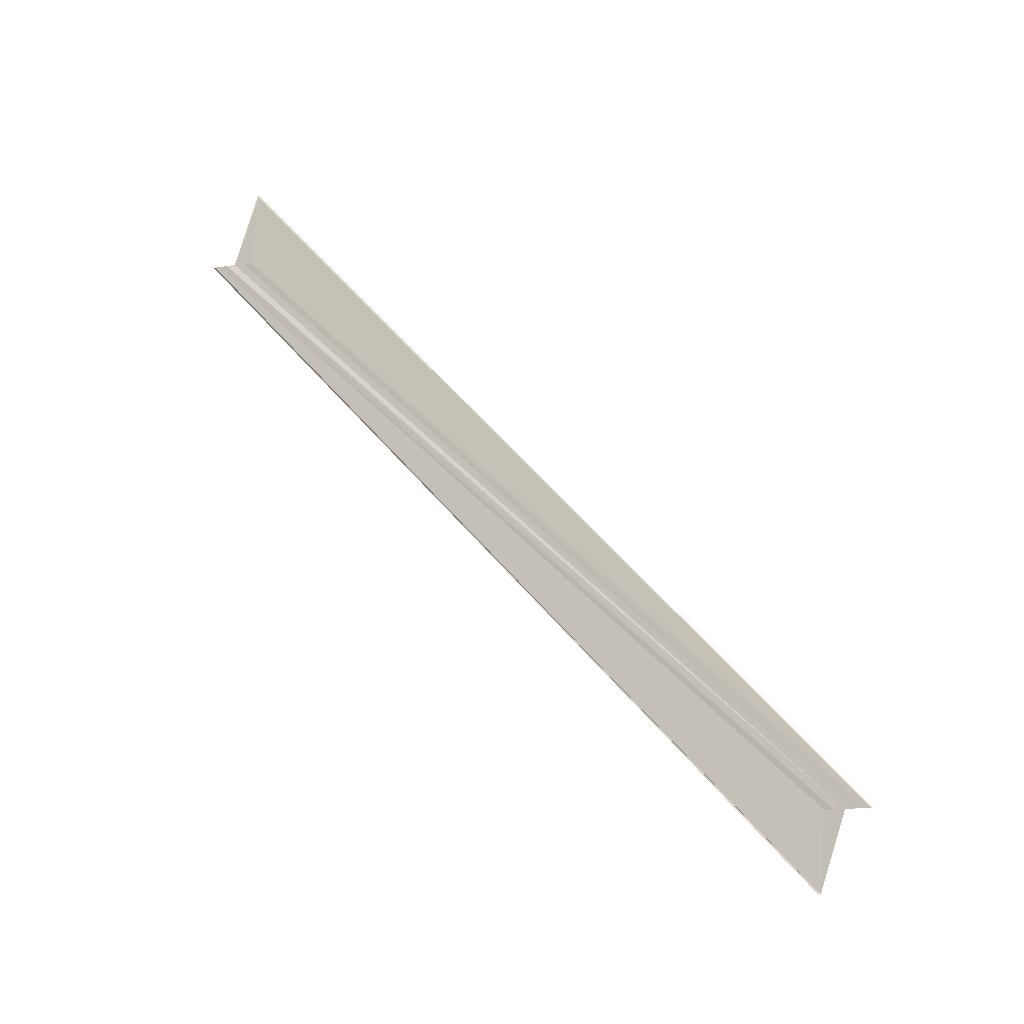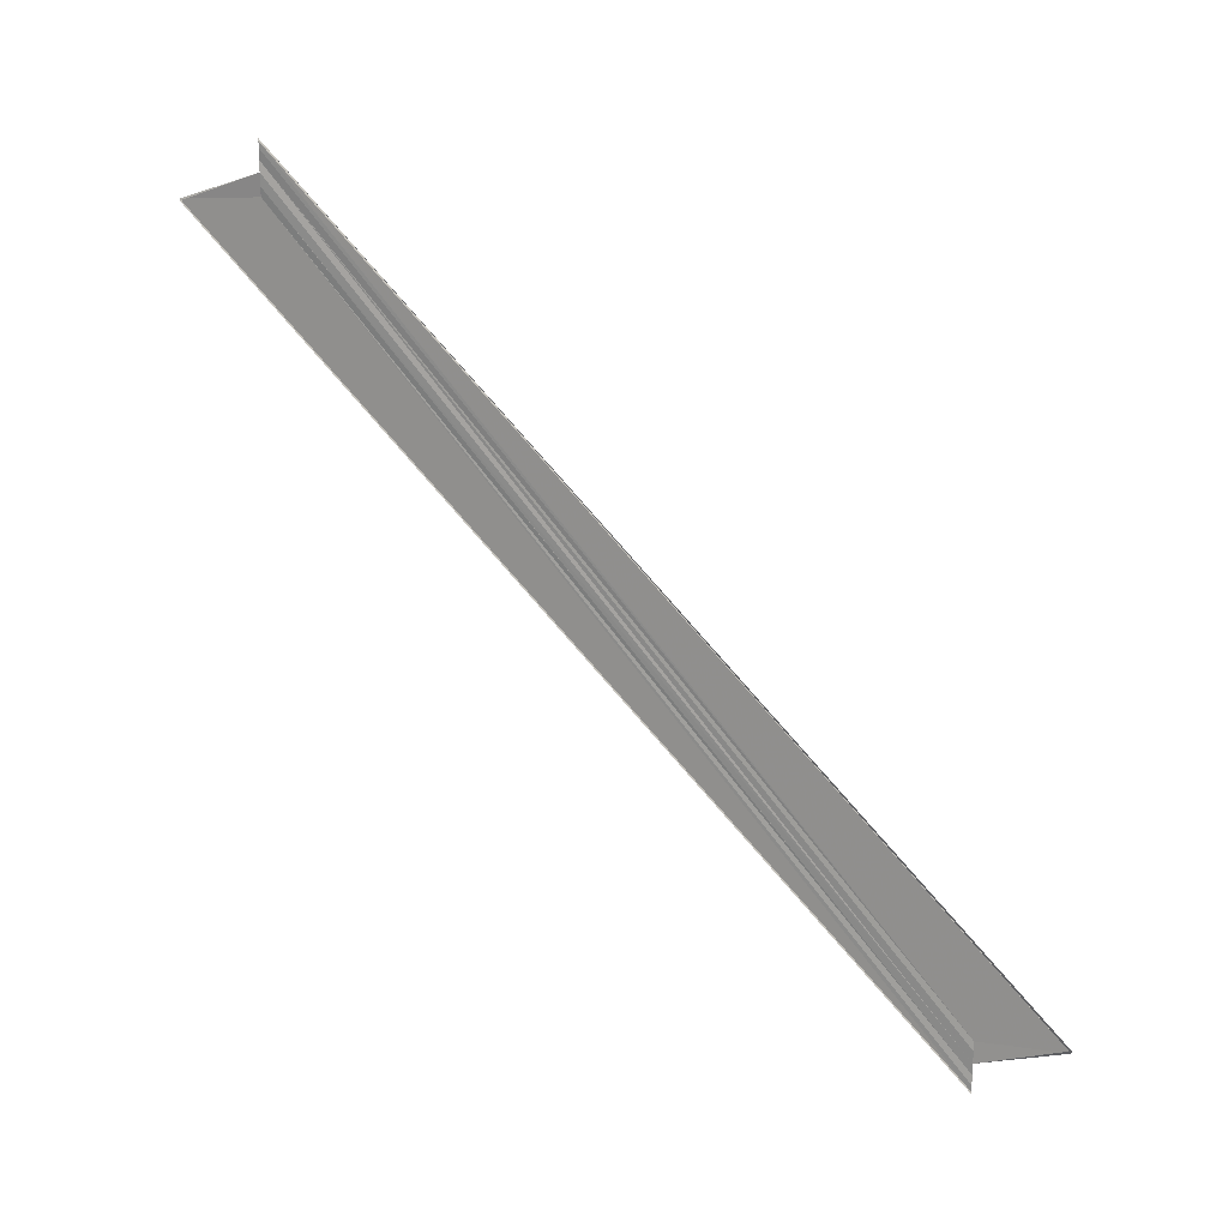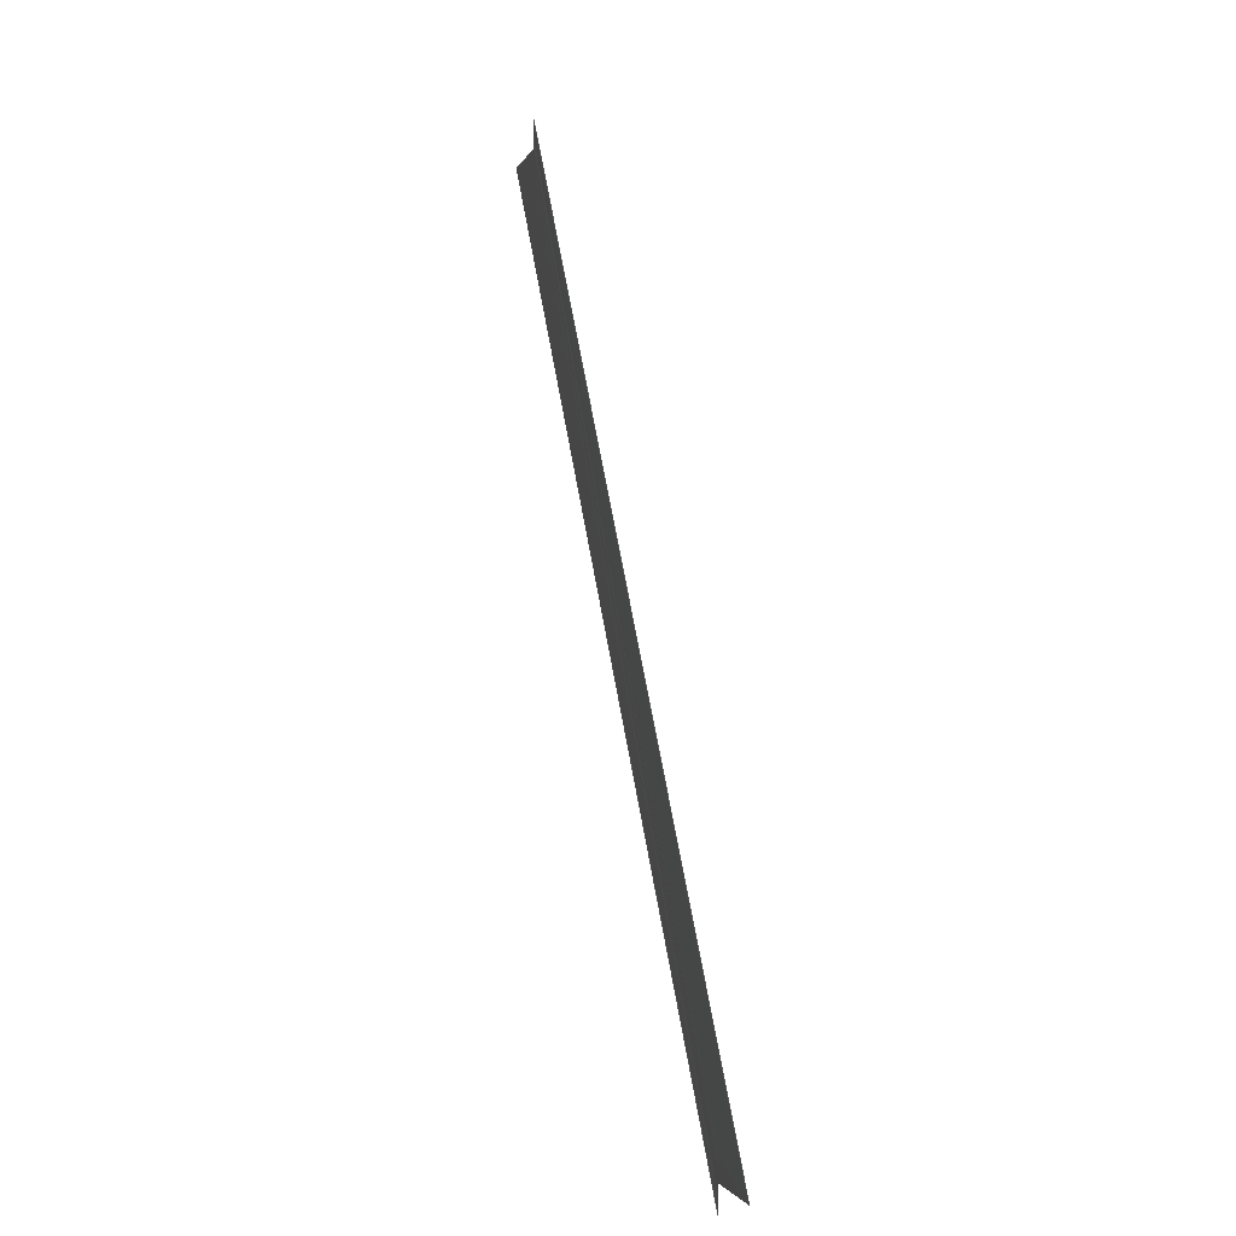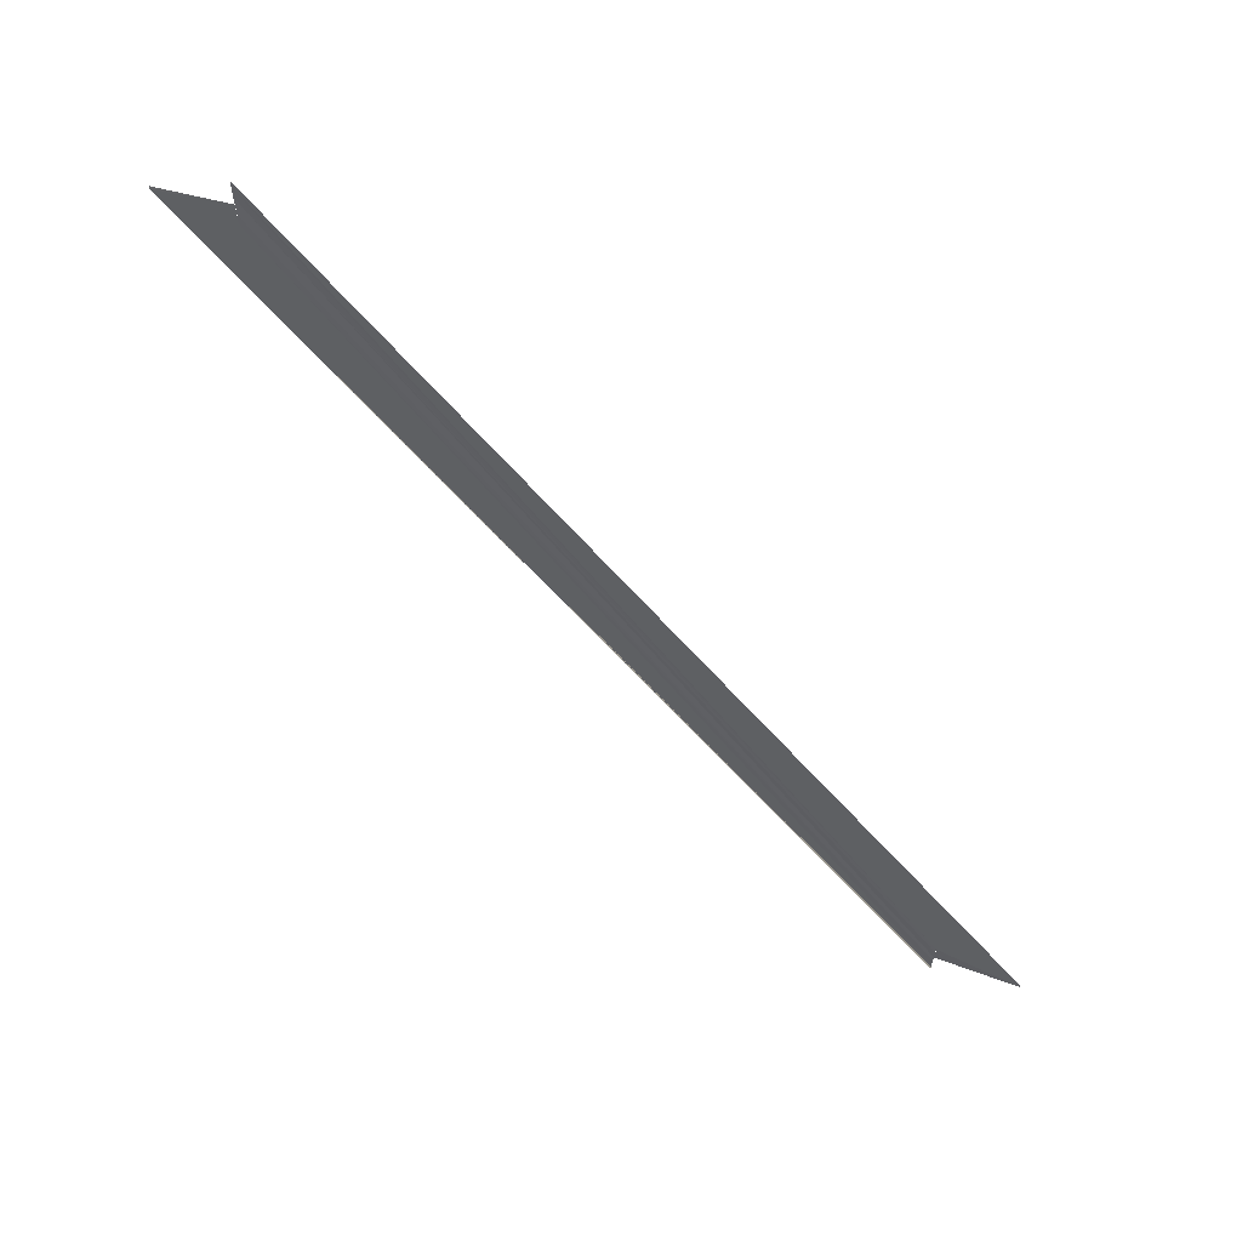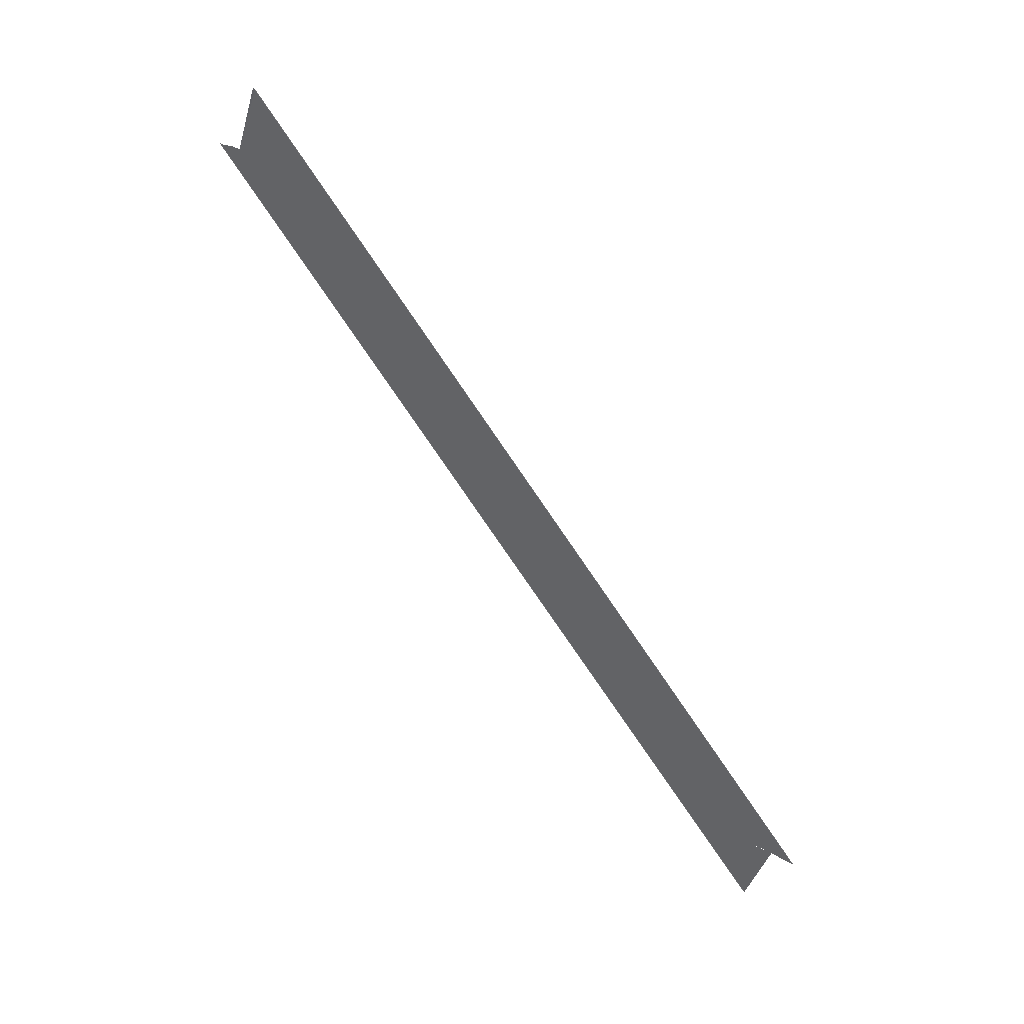
<metadata>
{"format":"obj","ext":"obj","renderer":"f3d","projection":"perspective","resolution":1024,"background":"white","views":[{"elev":-13.4,"azim":-69.1,"up":"+Y"},{"elev":18.5,"azim":114.4,"up":"+Z"},{"elev":17.2,"azim":166.6,"up":"+Z"},{"elev":61.2,"azim":119.2,"up":"+Z"},{"elev":40.2,"azim":-55.2,"up":"+Y"}]}
</metadata>
<code>
o 11544
v 2247 1882 20.1
v 2247 1882 20.1
v 2247 1882 20.19
v 2247 1882 20.11
v 2247 1882 20.1
v 2247 1882 20.1
v 2247 1882 20.11
v 2247 1882 20.11
v 2247 1882 20.1
v 2247 1882 20.19
v 2247 1882 20.11
v 2247 1882 20.11
v 2247 1882 20.19
v 2247 1882 20.11
v 2247 1882 20.19
v 2247 1882 20.1
v 2247 1882 20.11
v 2247 1882 20.19
v 2247 1882 20.1
v 2247 1882 20.19
v 2247 1882 20.19
v 2247 1882 20.1
v 2247 1882 20.1
v 2247 1882 20.1
v 2247 1882 20.19
v 2247 1882 20.19
v 2247 1882 20.1
v 2247 1882 20.1
v 2247 1882 20.1
v 2247 1882 20.11
v 2247 1882 20.19
v 2247 1882 20.1
v 2247 1882 20.19
v 2247 1882 20.18
v 2247 1882 20.18
v 2247 1882 20.1
v 2247 1882 20.18
v 2247 1882 20.1
v 2247 1882 20.1
v 2247 1882 20.1
v 2247 1882 20.18
v 2247 1882 20.1
v 2247 1882 20.19
v 2247 1882 20.18
v 2247 1882 20.1
v 2247 1882 20.1
v 2247 1882 20.1
v 2247 1882 20.18
v 2247 1882 20.19
v 2247 1882 20.18
v 2247 1882 20.18
v 2247 1882 20.18
v 2247 1882 20.1
v 2247 1882 20.1
v 2247 1882 20.11
v 2247 1882 20.11
v 2247 1882 20.19
v 2247 1882 20.18
v 2247 1882 20.18
f 1 2 3
f 1 4 5
f 1 6 3
f 1 7 8
f 9 6 10
f 9 11 10
f 12 11 13
f 14 7 15
f 14 16 15
f 15 17 18
f 15 19 20
f 21 19 20
f 22 16 21
f 22 23 21
f 21 24 25
f 26 24 25
f 27 23 26
f 27 28 26
f 23 29 30
f 13 30 31
f 10 30 31
f 10 32 33
f 3 32 33
f 3 34 35
f 26 36 35
f 37 36 35
f 38 28 37
f 38 39 37
f 37 40 41
f 3 42 43
f 44 42 43
f 45 2 44
f 45 46 44
f 47 46 48
f 49 50 48
f 49 51 52
f 44 53 52
f 48 53 52
f 54 55 56
f 57 58 59

</code>
